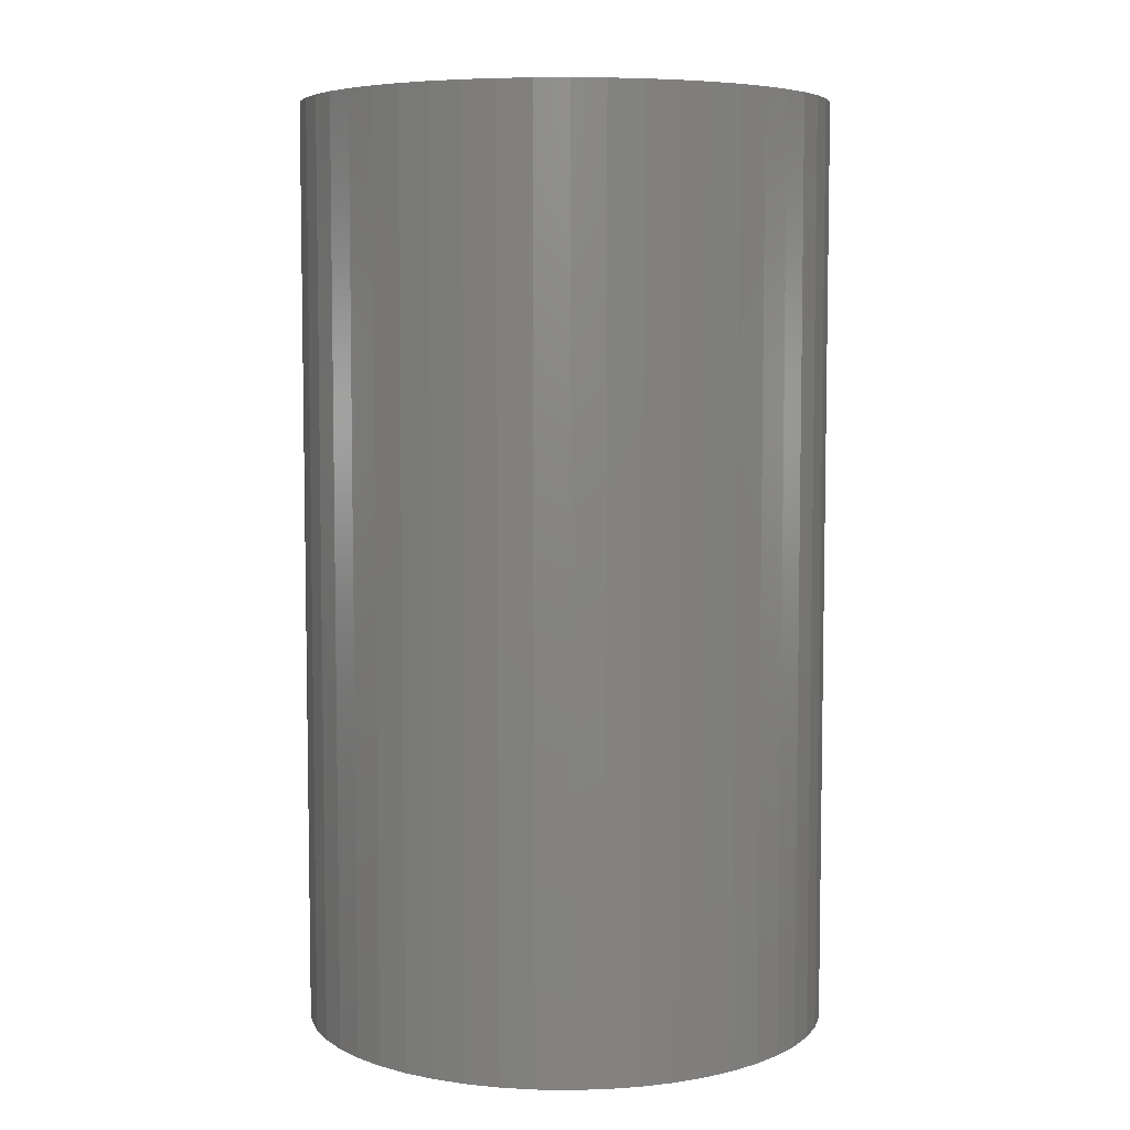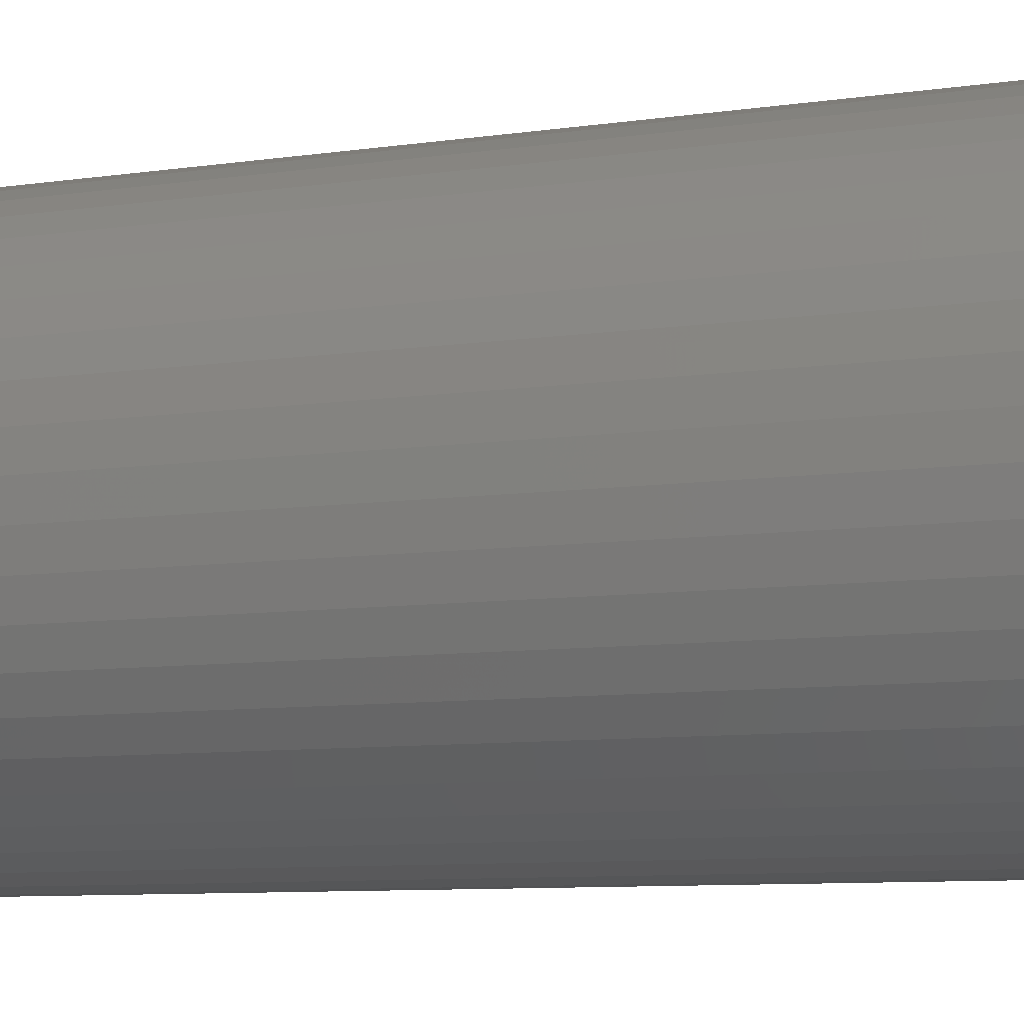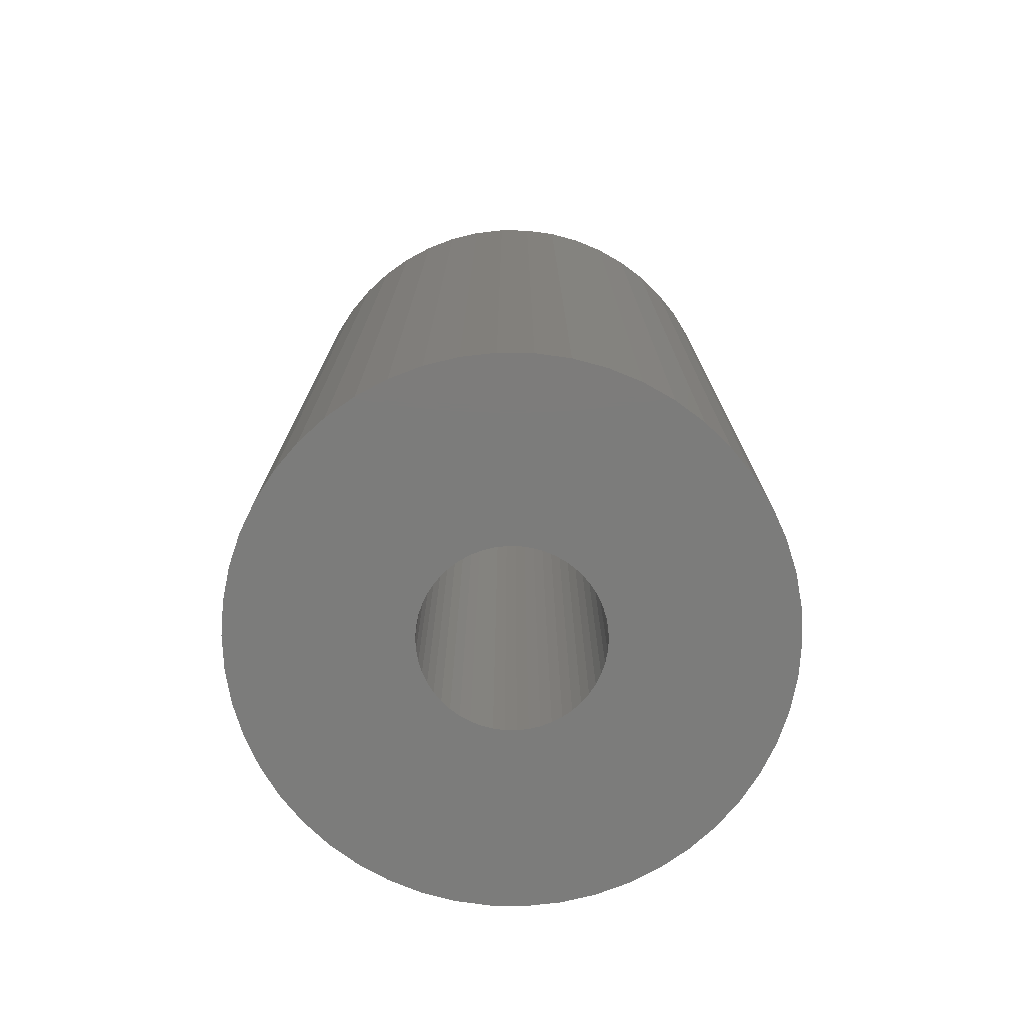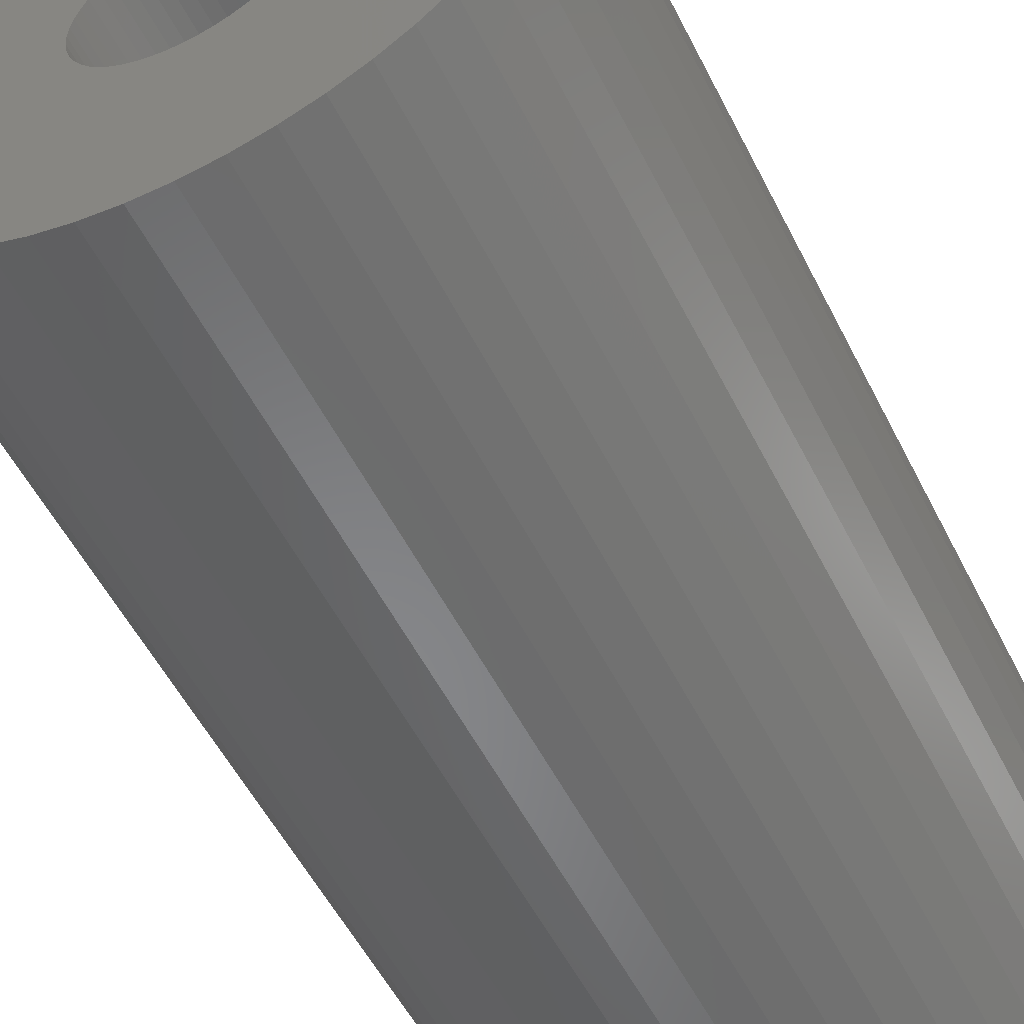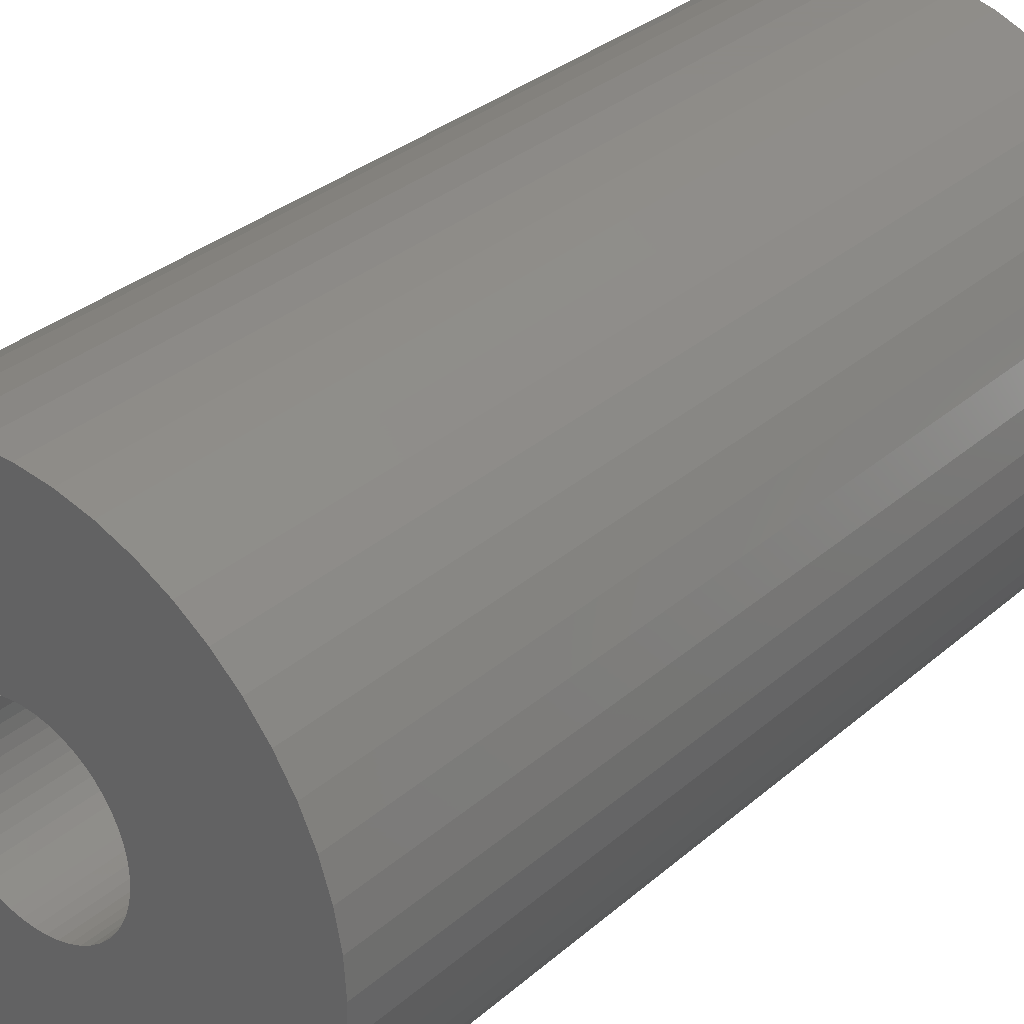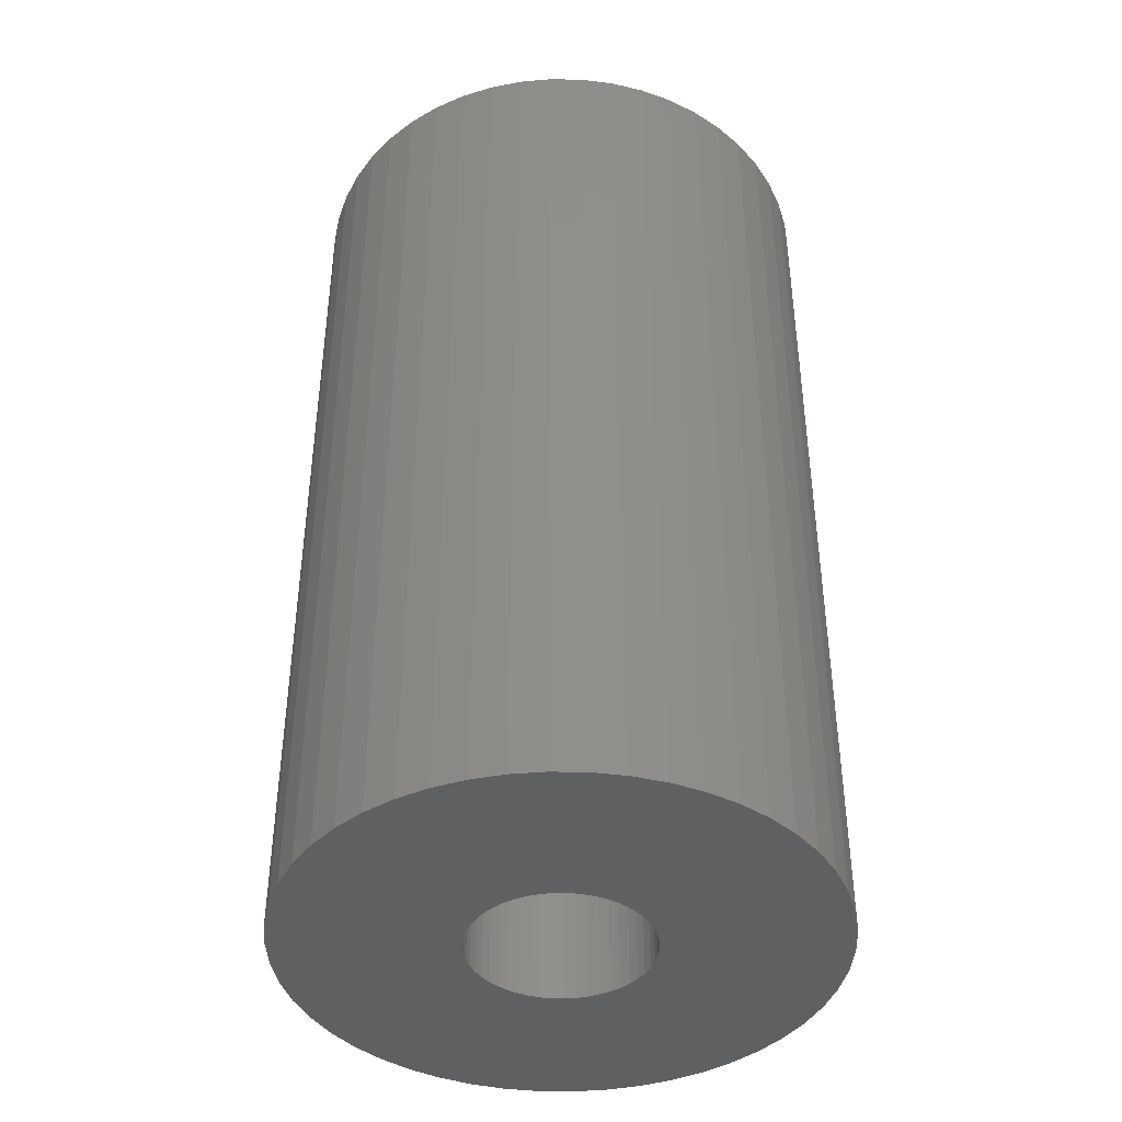
<metadata>
{"format":"stl","ext":"stl","renderer":"f3d","projection":"perspective","resolution":1024,"background":"white","views":[{"elev":6.1,"azim":-177.4,"up":"+Z"},{"elev":-9.0,"azim":111.1,"up":"+Y"},{"elev":-75.5,"azim":92.9,"up":"+Z"},{"elev":-54.1,"azim":26.4,"up":"+Y"},{"elev":32.2,"azim":39.9,"up":"+Y"},{"elev":-41.7,"azim":27.5,"up":"+Z"}]}
</metadata>
<code>
# stl→obj: 200 verts, 400 faces
v 18 0 31.5
v 17.86 2.256 -31.5
v 17.86 2.256 31.5
v 18 0 -31.5
v -18 0 -31.5
v -17.86 2.256 31.5
v -17.86 2.256 -31.5
v -18 0 31.5
v 1.13 17.96 -31.5
v -1.13 17.96 31.5
v 1.13 17.96 31.5
v -1.13 17.96 -31.5
v -1.13 -17.96 -31.5
v 1.13 -17.96 31.5
v -1.13 -17.96 31.5
v 1.13 -17.96 -31.5
v 13.12 12.32 -31.5
v 11.47 13.87 31.5
v 13.12 12.32 31.5
v 11.47 13.87 -31.5
v -11.47 13.87 -31.5
v -13.12 12.32 31.5
v -11.47 13.87 31.5
v -13.12 12.32 -31.5
v -5.562 17.12 -31.5
v -7.664 16.29 31.5
v -5.562 17.12 31.5
v -7.664 16.29 -31.5
v 16.74 6.626 31.5
v 15.77 8.672 -31.5
v 15.77 8.672 31.5
v 16.74 6.626 -31.5
v 17.43 4.476 -31.5
v 17.43 4.476 31.5
v 14.56 10.58 -31.5
v 14.56 10.58 31.5
v 7.664 16.29 -31.5
v 5.562 17.12 31.5
v 7.664 16.29 31.5
v 5.562 17.12 -31.5
v 3.373 17.68 31.5
v 3.373 17.68 -31.5
v 9.645 15.2 -31.5
v 9.645 15.2 31.5
v -16.74 6.626 -31.5
v -15.77 8.672 31.5
v -15.77 8.672 -31.5
v -16.74 6.626 31.5
v -14.56 10.58 -31.5
v -14.56 10.58 31.5
v -17.43 4.476 -31.5
v -17.43 4.476 31.5
v -9.645 15.2 31.5
v -9.645 15.2 -31.5
v -3.373 17.68 31.5
v -3.373 17.68 -31.5
v 3.373 -17.68 31.5
v 3.373 -17.68 -31.5
v 5.562 -17.12 -31.5
v 7.664 -16.29 31.5
v 5.562 -17.12 31.5
v 7.664 -16.29 -31.5
v 6 0 31.5
v 5.953 0.752 31.5
v 17.86 -2.256 31.5
v 5.811 1.492 31.5
v 5.953 -0.752 31.5
v 5.579 2.209 31.5
v 17.43 -4.476 31.5
v 5.258 2.891 31.5
v 5.811 -1.492 31.5
v 4.854 3.527 31.5
v 16.74 -6.626 31.5
v 4.374 4.107 31.5
v 5.579 -2.209 31.5
v 3.825 4.623 31.5
v 15.77 -8.672 31.5
v 3.215 5.066 31.5
v 5.258 -2.891 31.5
v 14.56 -10.58 31.5
v 2.555 5.429 31.5
v 1.854 5.706 31.5
v 1.124 5.894 31.5
v 0.3767 5.988 31.5
v -0.3767 5.988 31.5
v -1.124 5.894 31.5
v -1.854 5.706 31.5
v -2.555 5.429 31.5
v -3.215 5.066 31.5
v -3.825 4.623 31.5
v -4.374 4.107 31.5
v -4.854 3.527 31.5
v -5.258 2.891 31.5
v 4.854 -3.527 31.5
v 13.12 -12.32 31.5
v 4.374 -4.107 31.5
v 11.47 -13.87 31.5
v 3.825 -4.623 31.5
v 9.645 -15.2 31.5
v 3.215 -5.066 31.5
v 2.555 -5.429 31.5
v 1.854 -5.706 31.5
v 1.124 -5.894 31.5
v 0.3767 -5.988 31.5
v -0.3767 -5.988 31.5
v -1.124 -5.894 31.5
v -3.373 -17.68 31.5
v -1.854 -5.706 31.5
v -5.562 -17.12 31.5
v -2.555 -5.429 31.5
v -7.664 -16.29 31.5
v -3.215 -5.066 31.5
v -9.645 -15.2 31.5
v -3.825 -4.623 31.5
v -11.47 -13.87 31.5
v -4.374 -4.107 31.5
v -13.12 -12.32 31.5
v -4.854 -3.527 31.5
v -14.56 -10.58 31.5
v -5.258 -2.891 31.5
v -15.77 -8.672 31.5
v -5.579 -2.209 31.5
v -16.74 -6.626 31.5
v -5.811 -1.492 31.5
v -17.43 -4.476 31.5
v -5.953 -0.752 31.5
v -17.86 -2.256 31.5
v -6 0 31.5
v -5.579 2.209 31.5
v -5.811 1.492 31.5
v -5.953 0.752 31.5
v 17.86 -2.256 -31.5
v 14.56 -10.58 -31.5
v 13.12 -12.32 -31.5
v 17.43 -4.476 -31.5
v 16.74 -6.626 -31.5
v -13.12 -12.32 -31.5
v -11.47 -13.87 -31.5
v -15.77 -8.672 -31.5
v -16.74 -6.626 -31.5
v -14.56 -10.58 -31.5
v 6 0 -31.5
v 5.953 -0.752 -31.5
v 5.811 -1.492 -31.5
v 5.953 0.752 -31.5
v 5.579 -2.209 -31.5
v 15.77 -8.672 -31.5
v 5.258 -2.891 -31.5
v 5.811 1.492 -31.5
v 4.854 -3.527 -31.5
v 4.374 -4.107 -31.5
v 11.47 -13.87 -31.5
v 5.579 2.209 -31.5
v 3.825 -4.623 -31.5
v 9.645 -15.2 -31.5
v 3.215 -5.066 -31.5
v 5.258 2.891 -31.5
v 2.555 -5.429 -31.5
v 1.854 -5.706 -31.5
v 1.124 -5.894 -31.5
v 0.3767 -5.988 -31.5
v -0.3767 -5.988 -31.5
v -1.124 -5.894 -31.5
v -3.373 -17.68 -31.5
v -1.854 -5.706 -31.5
v -5.562 -17.12 -31.5
v -2.555 -5.429 -31.5
v -7.664 -16.29 -31.5
v -3.215 -5.066 -31.5
v -9.645 -15.2 -31.5
v -3.825 -4.623 -31.5
v -4.374 -4.107 -31.5
v -4.854 -3.527 -31.5
v -5.258 -2.891 -31.5
v 4.854 3.527 -31.5
v 4.374 4.107 -31.5
v 3.825 4.623 -31.5
v 3.215 5.066 -31.5
v 2.555 5.429 -31.5
v 1.854 5.706 -31.5
v 1.124 5.894 -31.5
v 0.3767 5.988 -31.5
v -0.3767 5.988 -31.5
v -1.124 5.894 -31.5
v -1.854 5.706 -31.5
v -2.555 5.429 -31.5
v -3.215 5.066 -31.5
v -3.825 4.623 -31.5
v -4.374 4.107 -31.5
v -4.854 3.527 -31.5
v -5.258 2.891 -31.5
v -5.579 2.209 -31.5
v -5.811 1.492 -31.5
v -5.953 0.752 -31.5
v -6 0 -31.5
v -5.579 -2.209 -31.5
v -5.811 -1.492 -31.5
v -17.43 -4.476 -31.5
v -5.953 -0.752 -31.5
v -17.86 -2.256 -31.5
f 1 2 3
f 2 1 4
f 5 6 7
f 6 5 8
f 9 10 11
f 10 9 12
f 13 14 15
f 14 13 16
f 17 18 19
f 18 17 20
f 21 22 23
f 22 21 24
f 25 26 27
f 26 25 28
f 29 30 31
f 30 29 32
f 3 33 34
f 33 3 2
f 31 35 36
f 35 31 30
f 37 38 39
f 38 37 40
f 40 41 38
f 41 40 42
f 43 39 44
f 39 43 37
f 45 46 47
f 46 45 48
f 49 22 24
f 22 49 50
f 51 48 45
f 48 51 52
f 28 53 26
f 53 28 54
f 12 55 10
f 55 12 56
f 16 57 14
f 57 16 58
f 59 60 61
f 60 59 62
f 34 32 29
f 32 34 33
f 36 17 19
f 17 36 35
f 42 11 41
f 11 42 9
f 20 44 18
f 44 20 43
f 47 50 49
f 50 47 46
f 7 52 51
f 52 7 6
f 63 1 3
f 64 3 34
f 1 63 65
f 66 34 29
f 67 65 63
f 68 29 31
f 65 67 69
f 70 31 36
f 71 69 67
f 72 36 19
f 69 71 73
f 74 19 18
f 75 73 71
f 76 18 44
f 73 75 77
f 78 44 39
f 79 77 75
f 77 79 80
f 3 64 63
f 34 66 64
f 29 68 66
f 81 39 38
f 31 70 68
f 36 72 70
f 19 74 72
f 18 76 74
f 82 38 41
f 44 78 76
f 39 81 78
f 38 82 81
f 83 41 11
f 41 83 82
f 11 84 83
f 11 85 84
f 10 85 11
f 85 10 86
f 55 86 10
f 86 55 87
f 27 87 55
f 87 27 88
f 26 88 27
f 88 26 89
f 53 89 26
f 89 53 90
f 23 90 53
f 90 23 91
f 22 91 23
f 91 22 92
f 50 92 22
f 92 50 93
f 94 80 79
f 80 94 95
f 96 95 94
f 95 96 97
f 98 97 96
f 97 98 99
f 100 99 98
f 99 100 60
f 101 60 100
f 60 101 61
f 102 61 101
f 61 102 57
f 103 57 102
f 57 103 14
f 104 14 103
f 105 14 104
f 15 105 106
f 105 15 14
f 107 106 108
f 109 108 110
f 111 110 112
f 106 107 15
f 113 112 114
f 115 114 116
f 117 116 118
f 119 118 120
f 108 109 107
f 121 120 122
f 123 122 124
f 125 124 126
f 127 126 128
f 46 93 50
f 110 111 109
f 93 46 129
f 112 113 111
f 48 129 46
f 114 115 113
f 129 48 130
f 116 117 115
f 52 130 48
f 118 119 117
f 130 52 131
f 120 121 119
f 6 131 52
f 122 123 121
f 131 6 128
f 124 125 123
f 8 128 6
f 126 127 125
f 128 8 127
f 54 23 53
f 23 54 21
f 56 27 55
f 27 56 25
f 65 4 1
f 4 65 132
f 95 133 80
f 133 95 134
f 73 135 69
f 135 73 136
f 69 132 65
f 132 69 135
f 137 115 117
f 115 137 138
f 139 123 140
f 123 139 121
f 137 119 141
f 119 137 117
f 142 4 132
f 143 132 135
f 4 142 2
f 144 135 136
f 145 2 142
f 146 136 147
f 2 145 33
f 148 147 133
f 149 33 145
f 150 133 134
f 33 149 32
f 151 134 152
f 153 32 149
f 154 152 155
f 32 153 30
f 156 155 62
f 157 30 153
f 30 157 35
f 132 143 142
f 135 144 143
f 136 146 144
f 158 62 59
f 147 148 146
f 133 150 148
f 134 151 150
f 152 154 151
f 159 59 58
f 155 156 154
f 62 158 156
f 59 159 158
f 160 58 16
f 58 160 159
f 16 161 160
f 16 162 161
f 13 162 16
f 162 13 163
f 164 163 13
f 163 164 165
f 166 165 164
f 165 166 167
f 168 167 166
f 167 168 169
f 170 169 168
f 169 170 171
f 138 171 170
f 171 138 172
f 137 172 138
f 172 137 173
f 141 173 137
f 173 141 174
f 175 35 157
f 35 175 17
f 176 17 175
f 17 176 20
f 177 20 176
f 20 177 43
f 178 43 177
f 43 178 37
f 179 37 178
f 37 179 40
f 180 40 179
f 40 180 42
f 181 42 180
f 42 181 9
f 182 9 181
f 183 9 182
f 12 183 184
f 183 12 9
f 56 184 185
f 25 185 186
f 28 186 187
f 184 56 12
f 54 187 188
f 21 188 189
f 24 189 190
f 49 190 191
f 185 25 56
f 47 191 192
f 45 192 193
f 51 193 194
f 7 194 195
f 139 174 141
f 186 28 25
f 174 139 196
f 187 54 28
f 140 196 139
f 188 21 54
f 196 140 197
f 189 24 21
f 198 197 140
f 190 49 24
f 197 198 199
f 191 47 49
f 200 199 198
f 192 45 47
f 199 200 195
f 193 51 45
f 5 195 200
f 194 7 51
f 195 5 7
f 62 99 60
f 99 62 155
f 80 147 77
f 147 80 133
f 140 125 198
f 125 140 123
f 58 61 57
f 61 58 59
f 77 136 73
f 136 77 147
f 164 15 107
f 15 164 13
f 168 109 111
f 109 168 166
f 170 111 113
f 111 170 168
f 141 121 139
f 121 141 119
f 198 127 200
f 127 198 125
f 200 8 5
f 8 200 127
f 152 95 97
f 95 152 134
f 155 97 99
f 97 155 152
f 166 107 109
f 107 166 164
f 138 113 115
f 113 138 170
f 130 192 129
f 192 130 193
f 157 72 175
f 72 157 70
f 181 82 83
f 82 181 180
f 180 81 82
f 81 180 179
f 186 87 88
f 87 186 185
f 129 191 93
f 191 129 192
f 143 63 142
f 63 143 67
f 158 102 101
f 102 158 159
f 177 74 76
f 74 177 176
f 92 189 91
f 189 92 190
f 184 85 86
f 85 184 183
f 189 90 91
f 90 189 188
f 142 64 145
f 64 142 63
f 148 75 146
f 75 148 79
f 162 106 105
f 106 162 163
f 159 103 102
f 103 159 160
f 175 74 176
f 74 175 72
f 183 84 85
f 84 183 182
f 178 76 78
f 76 178 177
f 179 78 81
f 78 179 178
f 128 194 131
f 194 128 195
f 131 193 130
f 193 131 194
f 93 190 92
f 190 93 191
f 185 86 87
f 86 185 184
f 187 88 89
f 88 187 186
f 188 89 90
f 89 188 187
f 144 67 143
f 67 144 71
f 163 108 106
f 108 163 165
f 120 196 122
f 196 120 174
f 160 104 103
f 104 160 161
f 153 70 157
f 70 153 68
f 149 68 153
f 68 149 66
f 145 66 149
f 66 145 64
f 182 83 84
f 83 182 181
f 156 101 100
f 101 156 158
f 151 98 96
f 98 151 154
f 151 94 150
f 94 151 96
f 167 112 110
f 112 167 169
f 126 195 128
f 195 126 199
f 122 197 124
f 197 122 196
f 146 71 144
f 71 146 75
f 154 100 98
f 100 154 156
f 150 79 148
f 79 150 94
f 171 116 114
f 116 171 172
f 161 105 104
f 105 161 162
f 169 114 112
f 114 169 171
f 124 199 126
f 199 124 197
f 116 173 118
f 173 116 172
f 118 174 120
f 174 118 173
f 165 110 108
f 110 165 167

</code>
